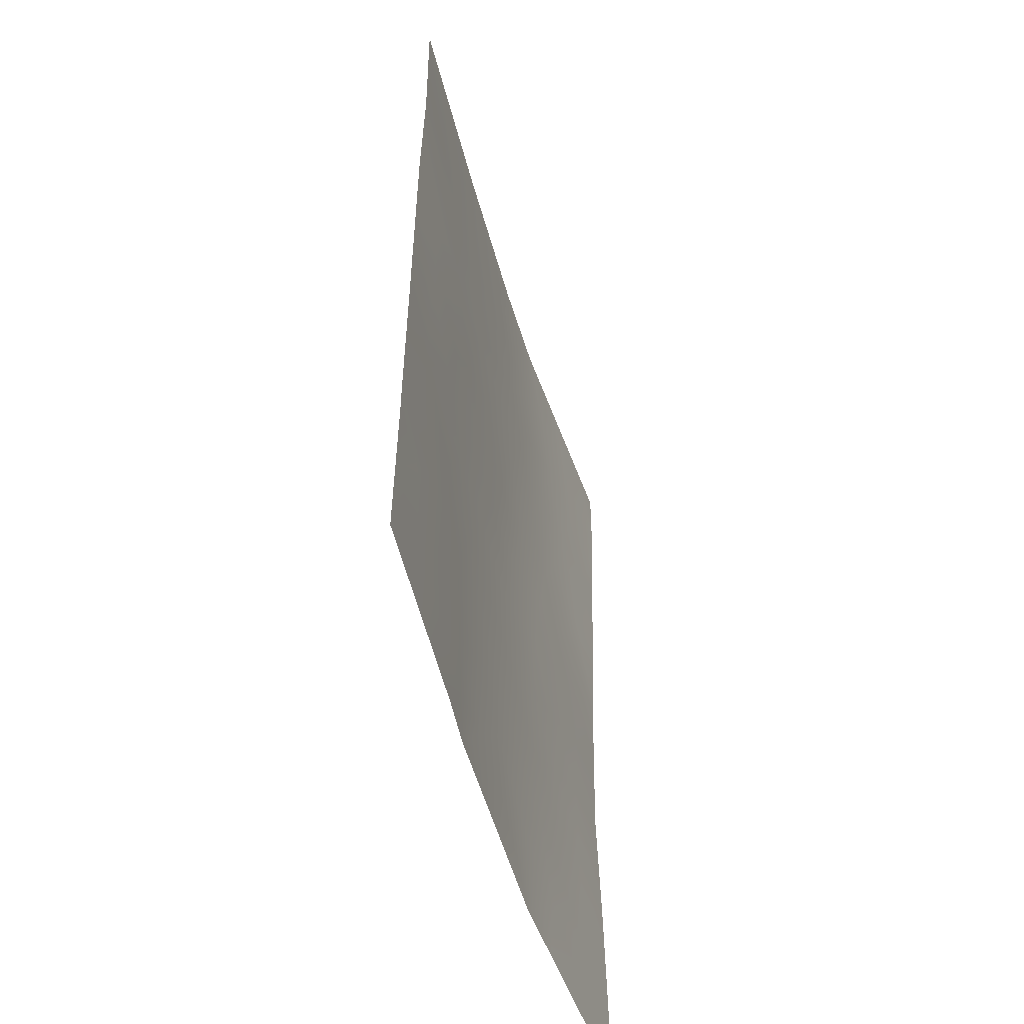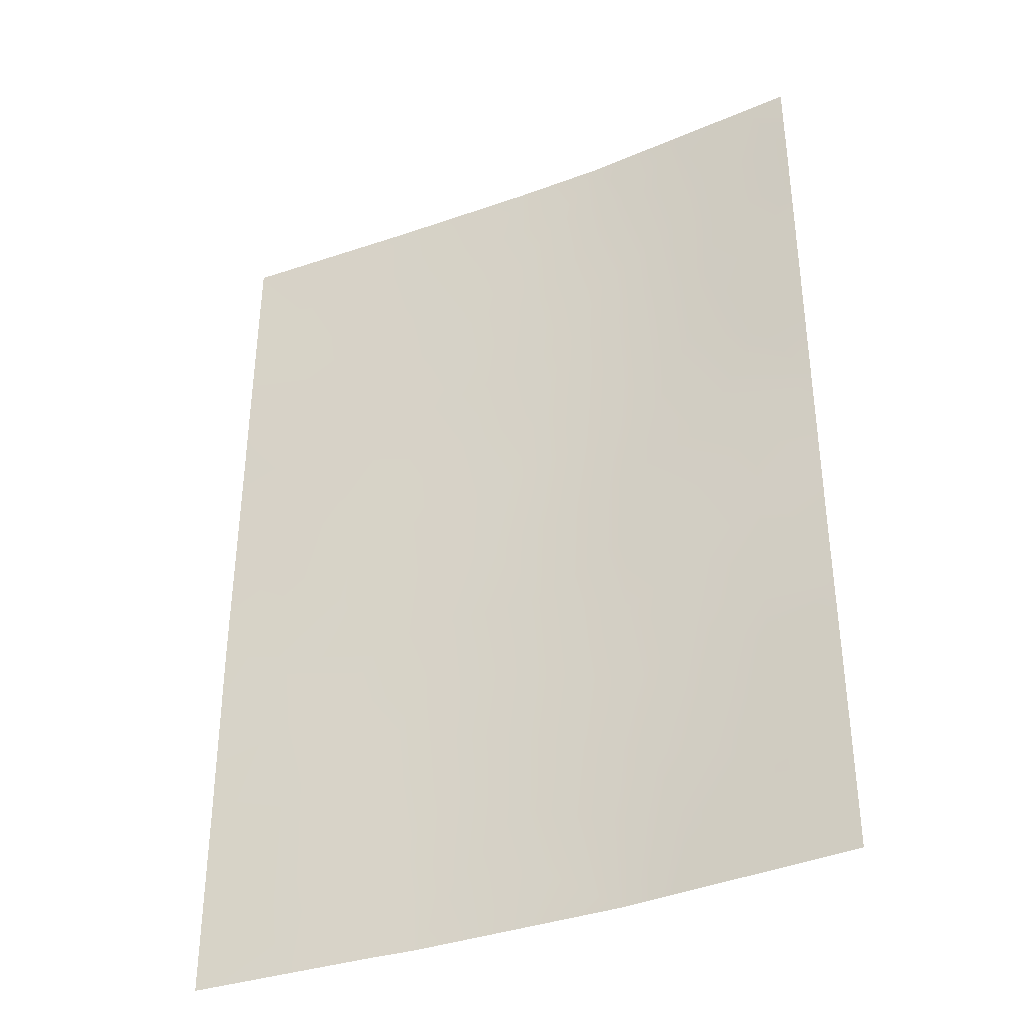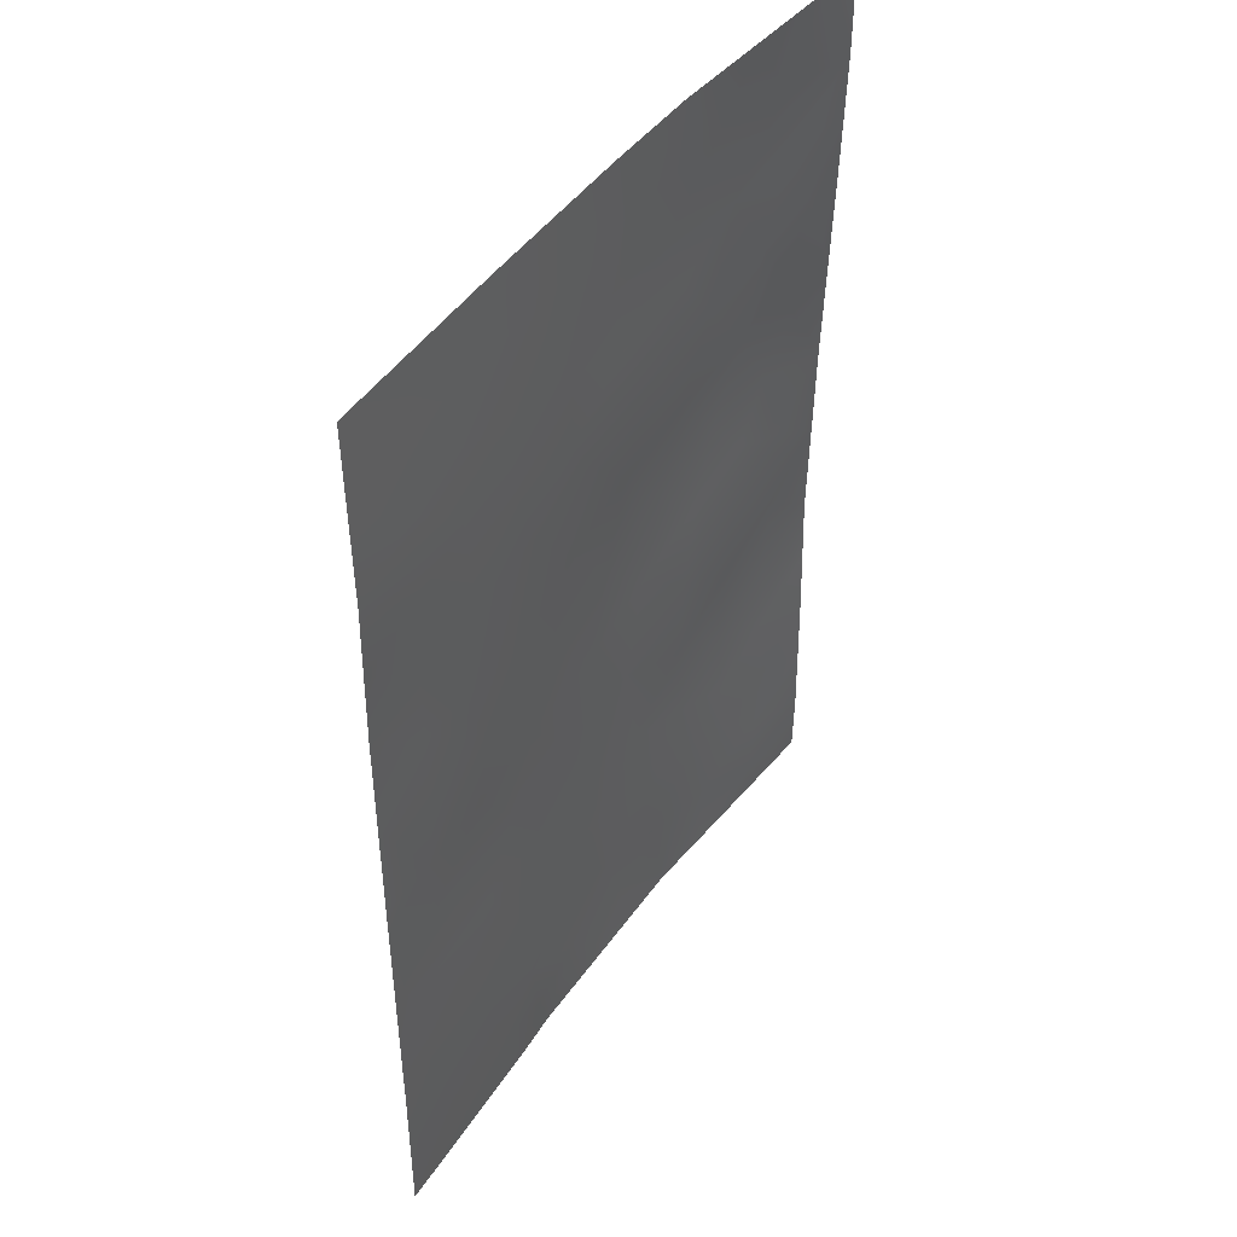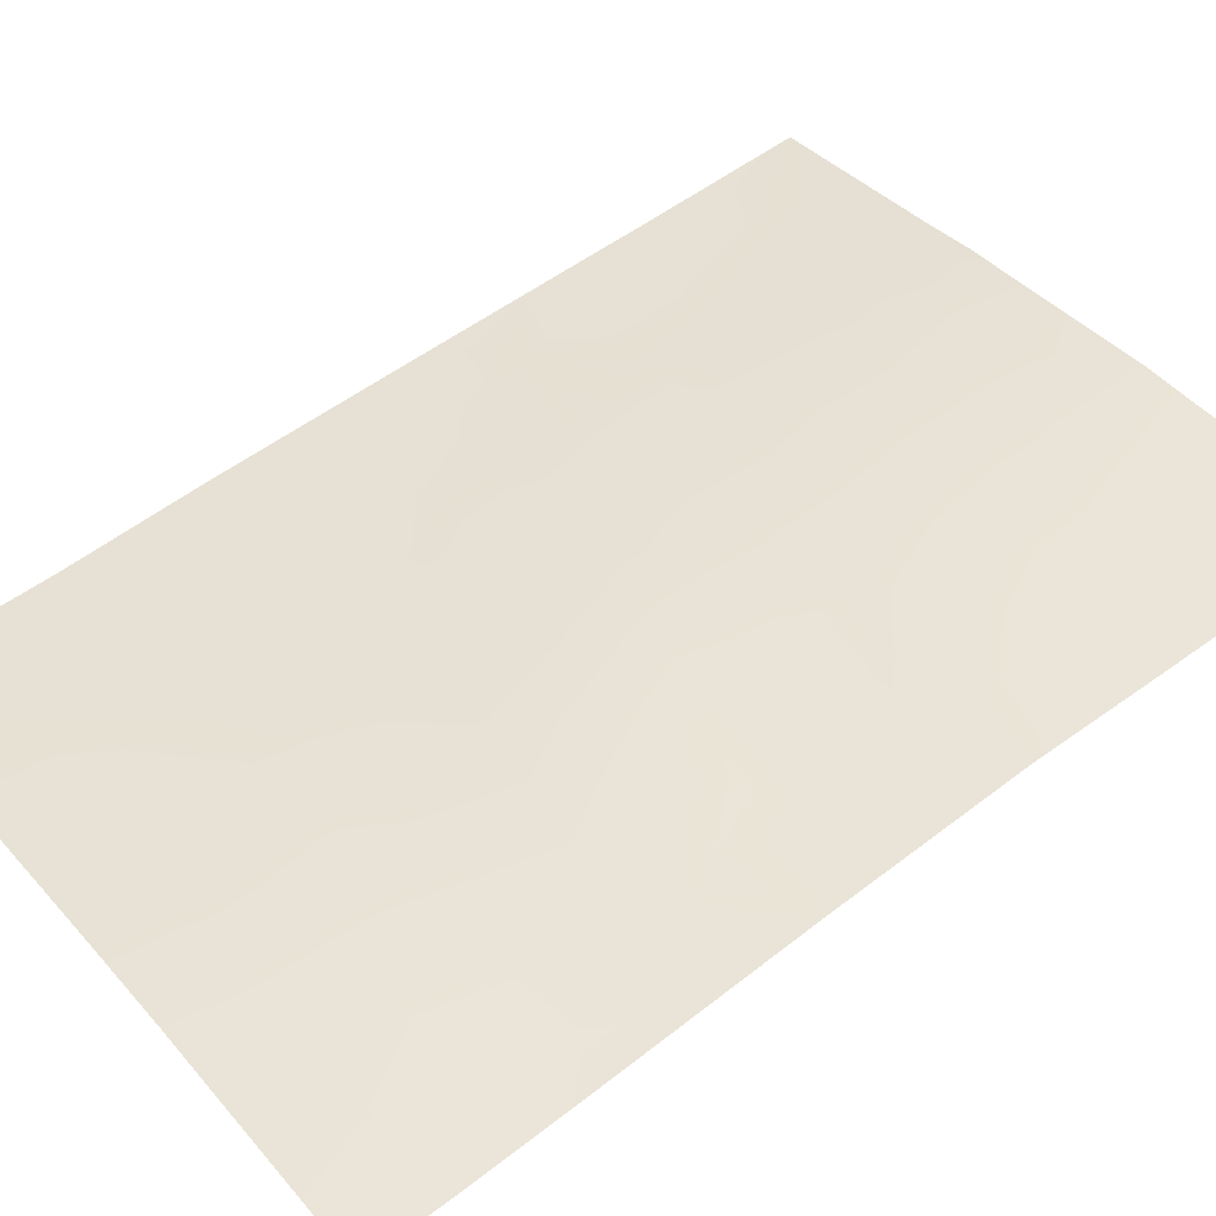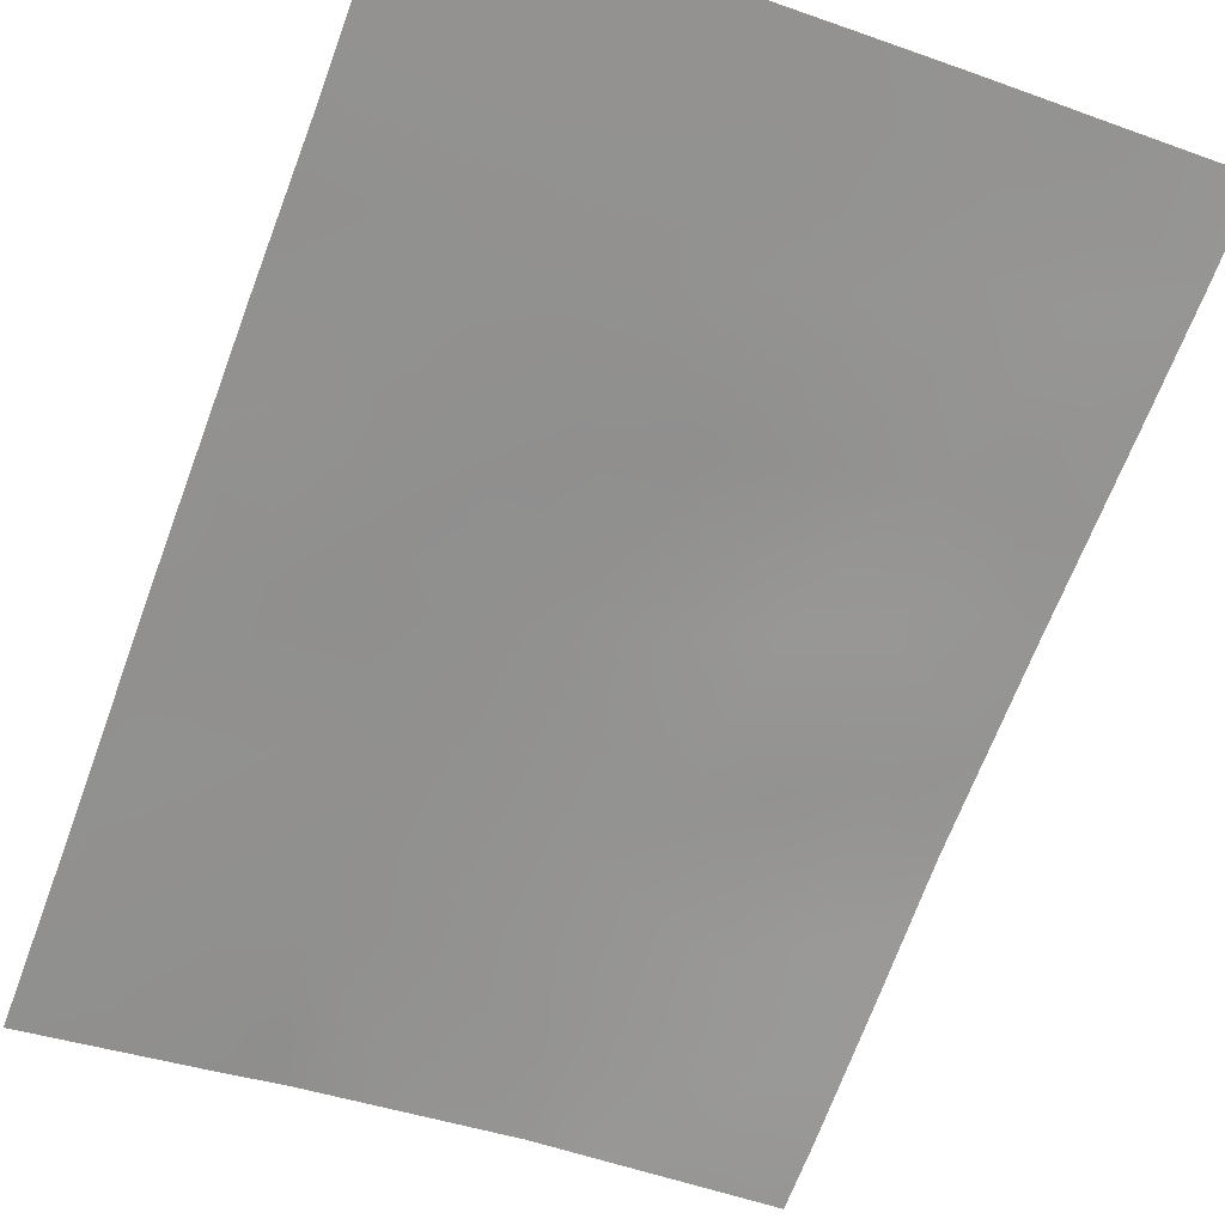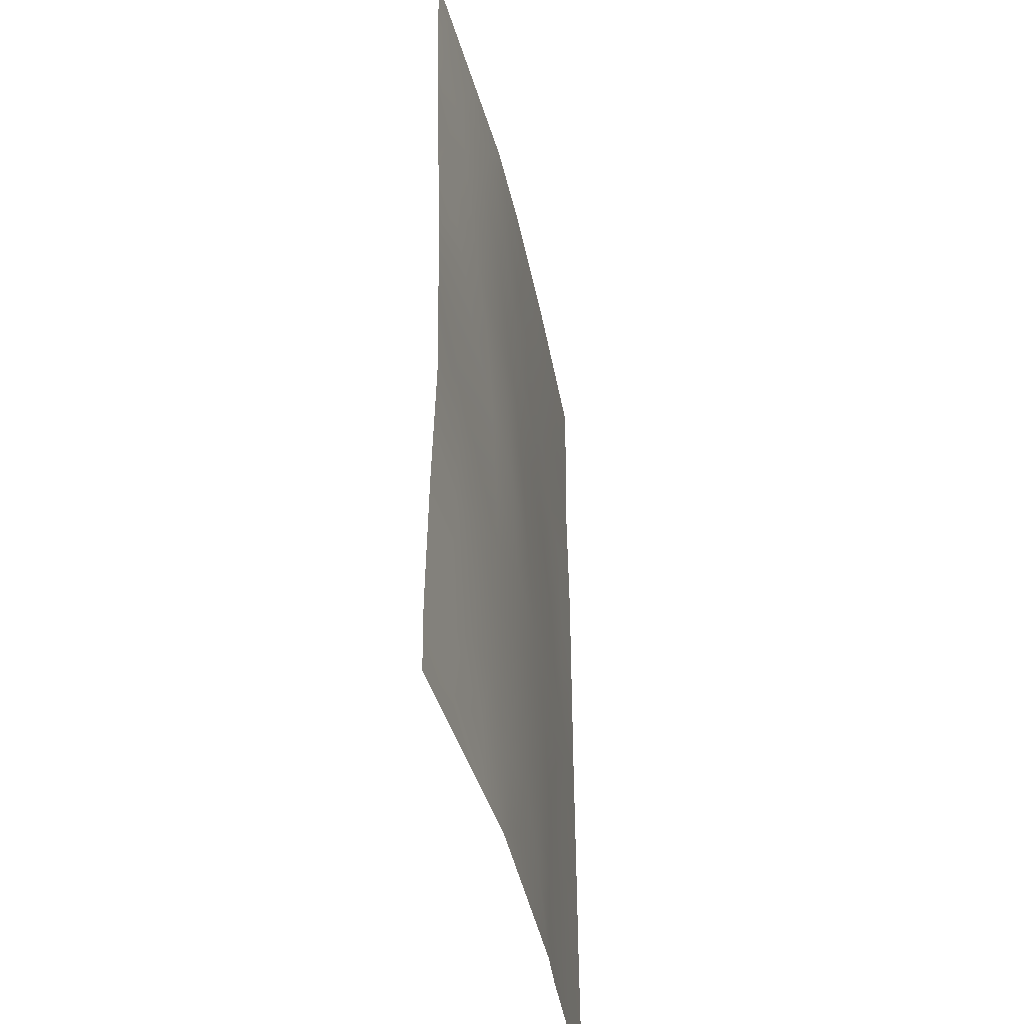
<metadata>
{"format":"obj","ext":"obj","renderer":"f3d","projection":"perspective","resolution":1024,"background":"white","views":[{"elev":-54.5,"azim":-64.3,"up":"+Z"},{"elev":-37.4,"azim":34.6,"up":"+Z"},{"elev":45.5,"azim":-47.0,"up":"+Z"},{"elev":54.7,"azim":51.6,"up":"+Y"},{"elev":-69.8,"azim":-20.4,"up":"+Y"},{"elev":-42.8,"azim":111.5,"up":"+Z"}]}
</metadata>
<code>
v -5.325 44.85 43.64
v -7.467 44.58 42.61
v -12.07 43.61 47.77
v -7.095 44.65 40.28
v -3.654 45.05 40.61
v -5.301 44.88 39.72
v -9.754 44.09 50
v -7.767 44.46 50
v -5.448 44.88 41.55
v -8.574 44.32 46.99
v -12.08 43.63 45.97
v -10.3 43.98 46.27
v -6.836 44.68 44.95
v -12.08 43.64 40.53
v -3.65 45.05 44.87
v -3.613 44.98 47.49
v -4.765 44.86 49.11
v -6.562 44.65 50
v -12.09 43.63 43.03
v -9.77 44.14 38
v -12.08 43.65 38
v -12.08 43.64 40.16
v -8.948 44.28 44.42
v -8.832 44.33 40.88
v -6.851 44.62 48.44
v -6.587 44.74 38
v -3.596 44.95 48.93
v -4.138 44.89 50
v -3.596 44.95 50
v -11.27 43.8 42.5
v -5.821 44.82 38
v -3.644 45.03 38.84
v -3.649 45.04 38
v -9.2 44.28 38
v -12.07 43.63 50
v -12.09 43.63 43.41
v -3.672 45.08 42.39
v -10.49 43.94 48.41
v -10.42 43.99 39.64
v -8.604 44.39 38.84
v -9.781 44.13 42.55
v -5.966 44.76 46.95
v -10.82 43.9 40.65
v -10.93 43.89 38
v -10.17 44.05 38.72
v -11.16 43.84 38.87
v -12.08 43.62 46.87
v -11.25 43.79 46.07
v -8.026 44.48 40.62
v -7.266 44.62 41.38
v -8.253 44.44 41.64
v -5.988 44.73 49.21
v -6.508 44.68 47.68
v -7.188 44.56 49.23
v -7.533 44.53 45.75
v -6.437 44.71 45.97
v -7.058 44.58 46.77
v -5.8 44.81 45.2
v -5.314 44.86 46.15
v -12.09 43.63 41.78
v -4.698 44.93 38.49
v -4.735 44.93 38
v -9.407 44.22 38.56
v -3.604 44.96 48.21
v -5.35 44.77 50
v -11.17 43.81 49.13
v -12.07 43.62 48.89
v -11.18 43.8 48.17
v -3.649 45.04 39.72
v -4.526 44.96 40.14
v -4.586 44.94 39.28
v -5.73 44.83 38.91
v -4.328 44.96 45.9
v -4.778 44.93 45.2
v -3.631 45.01 46.18
v -12.09 43.63 44.69
v -11.21 43.8 44.12
v -11.33 43.78 43.32
v -7.893 44.51 38
v -7.575 44.57 38.7
v -3.661 45.07 43.63
v -4.507 44.97 43.07
v -10.39 43.96 47.5
v -9.253 44.19 46.3
v -9.53 44.13 47.18
v -3.663 45.07 41.5
v -4.548 44.98 42.02
v -4.547 44.96 41.06
v -5.399 44.88 40.56
v -5.256 44.87 44.53
v -8.688 44.34 42.59
v -9.258 44.24 41.66
v -8.761 44.28 50
v -9.187 44.2 49.17
v -8.222 44.37 49.21
v -10.16 44.01 49.15
v -5.418 44.86 42.59
v -6.311 44.73 43.17
v -6.386 44.74 42.06
v -6.105 44.76 44.24
v -7.146 44.63 43.85
v -7.82 44.45 48.44
v -8.529 44.32 47.94
v -12.08 43.64 39.08
v -10.3 44.01 41.63
v -7.59 44.5 47.57
v -10.23 44 44.26
v -9.624 44.13 44.9
v -9.5 44.19 39.35
v -10.91 43.86 50
v -6.851 44.69 39.22
v -7.845 44.52 39.6
v -8.773 44.35 39.96
v -8.602 44.33 45.5
v -7.887 44.48 44.67
v -8.226 44.43 43.58
v -6.307 44.76 40.96
v -6.145 44.77 39.93
v -10.39 43.98 43.36
v -9.32 44.21 43.45
v -9.699 44.14 40.54
v -4.497 44.95 44.16
v -11.15 43.8 47.13
v -4.99 44.85 47.19
v -9.676 44.1 48.21
v -4.635 44.89 48.22
v -4.147 44.93 47.31
v -5.597 44.79 48.2
v -8.235 44.39 46.49
v -4.549 44.92 46.57
v -11.24 43.79 45.22
v -11.39 43.78 40
v -10.57 43.93 45.18
v -11.35 43.79 41.53
f 44 45 46
f 47 48 123
f 49 50 51
f 28 27 29
f 55 56 57
f 58 59 56
f 61 31 62
f 79 40 34
f 66 67 68
f 69 70 71
f 61 71 72
f 76 77 131
f 79 26 80
f 78 19 30
f 86 87 88
f 89 70 88
f 51 91 92
f 93 94 95
f 96 125 94
f 97 98 99
f 100 101 98
f 100 90 58
f 54 95 102
f 46 132 104
f 134 105 30
f 107 108 133
f 45 63 109
f 14 132 43
f 96 110 66
f 80 111 112
f 112 49 113
f 108 114 84
f 101 115 116
f 97 87 82
f 50 117 99
f 89 117 118
f 118 111 72
f 107 119 120
f 30 119 78
f 120 91 116
f 92 105 121
f 57 53 106
f 109 113 121
f 55 114 115
f 132 14 22
f 21 44 46
f 44 20 45
f 46 45 39
f 3 47 123
f 47 11 48
f 123 48 12
f 24 49 51
f 49 4 50
f 51 50 2
f 48 11 131
f 107 131 77
f 52 18 54
f 25 53 128
f 53 42 128
f 17 128 126
f 54 18 8
f 55 13 56
f 57 56 42
f 13 58 56
f 58 74 59
f 56 59 42
f 19 60 30
f 32 61 33
f 62 33 61
f 63 20 34
f 126 64 27
f 18 52 65
f 65 17 28
f 68 67 3
f 32 69 71
f 69 5 70
f 71 70 6
f 31 61 72
f 61 32 71
f 72 71 6
f 74 73 59
f 16 127 75
f 11 76 131
f 76 36 78
f 78 36 19
f 80 40 79
f 37 81 82
f 81 15 122
f 82 122 1
f 38 83 125
f 83 12 85
f 5 86 88
f 86 37 87
f 88 87 9
f 9 89 88
f 89 6 70
f 88 70 5
f 1 122 90
f 90 122 74
f 24 51 92
f 51 2 91
f 92 91 41
f 8 93 95
f 93 7 94
f 95 94 103
f 7 96 94
f 96 38 125
f 94 125 103
f 9 97 99
f 97 1 98
f 99 98 2
f 1 100 98
f 100 13 101
f 98 101 2
f 13 100 58
f 100 1 90
f 58 90 74
f 25 54 102
f 54 8 95
f 102 95 103
f 84 10 85
f 85 103 125
f 21 46 104
f 46 39 132
f 104 132 22
f 30 105 41
f 12 83 123
f 123 68 3
f 102 103 106
f 102 106 25
f 39 45 109
f 45 20 63
f 109 63 40
f 132 39 43
f 96 7 110
f 31 72 26
f 40 80 112
f 80 26 111
f 112 111 4
f 40 112 113
f 112 4 49
f 113 49 24
f 12 108 84
f 108 23 114
f 84 114 129
f 2 101 116
f 101 13 115
f 116 115 23
f 1 97 82
f 97 9 87
f 82 87 37
f 2 50 99
f 50 4 117
f 99 117 9
f 6 89 118
f 89 9 117
f 118 117 4
f 6 118 72
f 118 4 111
f 72 111 26
f 23 108 107
f 120 119 41
f 30 41 119
f 78 119 77
f 23 120 116
f 120 41 91
f 116 91 2
f 24 92 121
f 92 41 105
f 121 105 43
f 10 129 106
f 57 42 53
f 106 53 25
f 39 109 121
f 109 40 113
f 121 113 24
f 39 121 43
f 13 55 115
f 55 129 114
f 115 114 23
f 40 63 34
f 66 35 67
f 122 15 74
f 66 110 35
f 81 122 82
f 14 134 60
f 124 126 128
f 52 54 25
f 16 64 127
f 42 124 128
f 128 52 25
f 59 124 42
f 38 96 66
f 68 38 66
f 83 38 68
f 125 83 85
f 123 83 68
f 73 75 130
f 126 27 17
f 59 73 130
f 85 12 84
f 127 126 124
f 127 64 126
f 77 76 78
f 10 103 85
f 73 74 15
f 75 73 15
f 17 27 28
f 17 52 128
f 52 17 65
f 57 129 55
f 129 57 106
f 75 127 130
f 124 130 127
f 59 130 124
f 14 43 134
f 12 48 133
f 131 133 48
f 133 108 12
f 107 133 131
f 107 77 119
f 129 10 84
f 30 60 134
f 103 10 106
f 23 107 120
f 134 43 105

</code>
